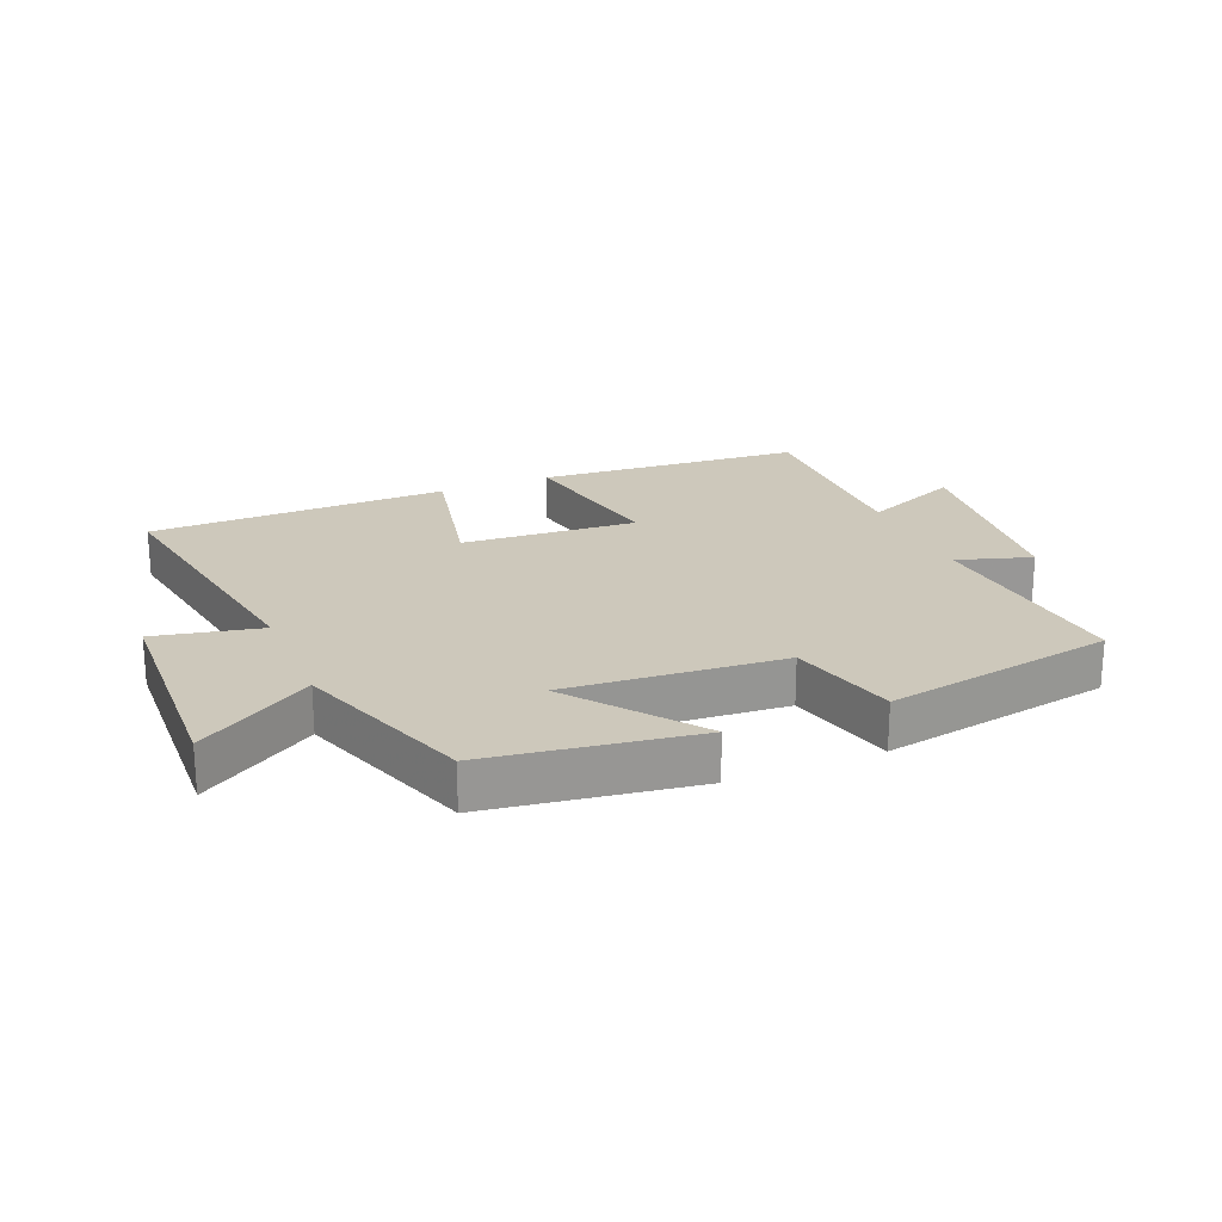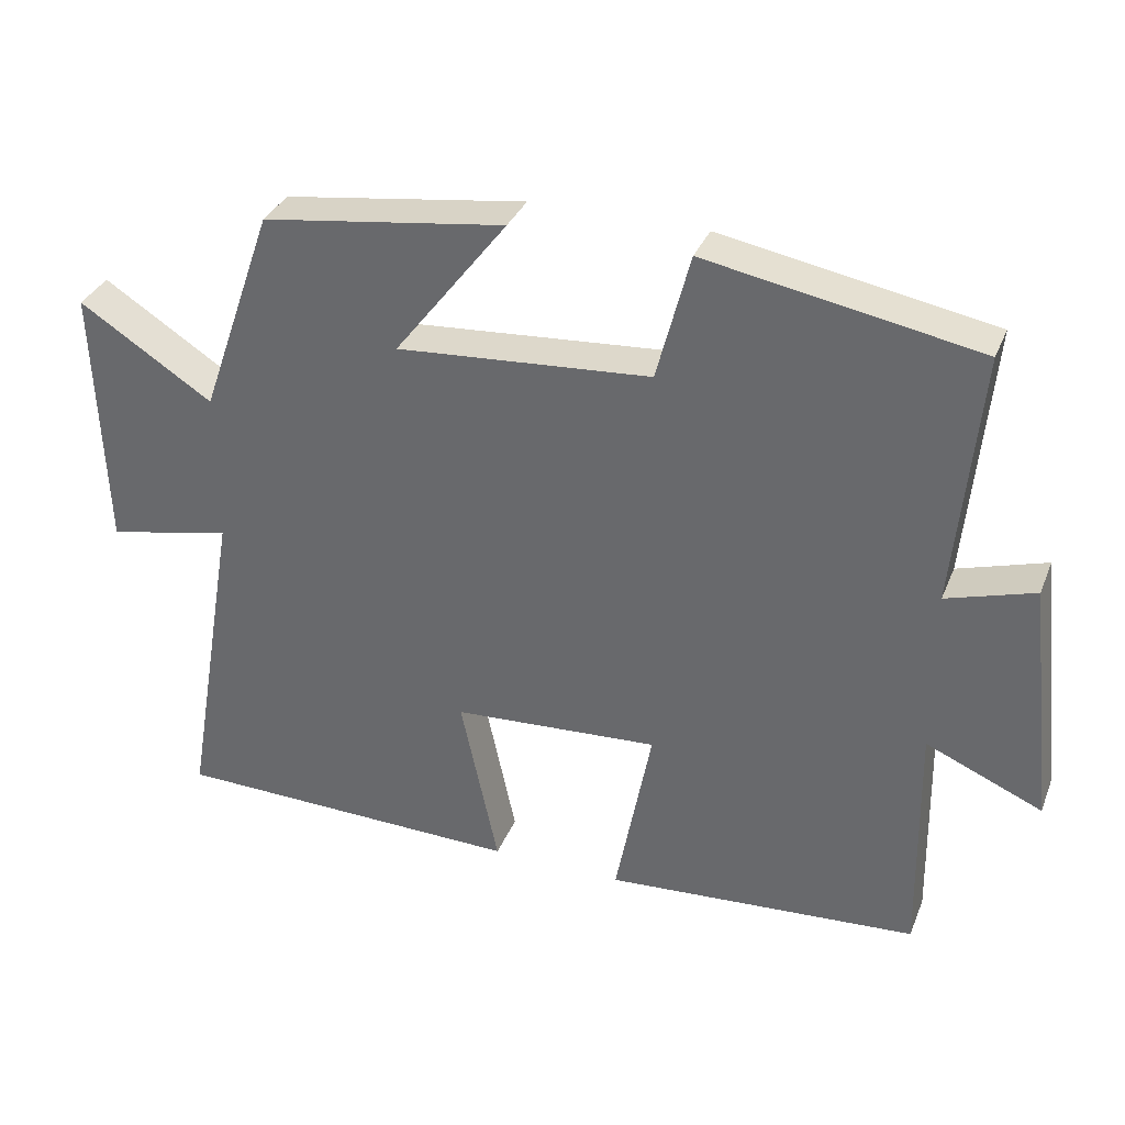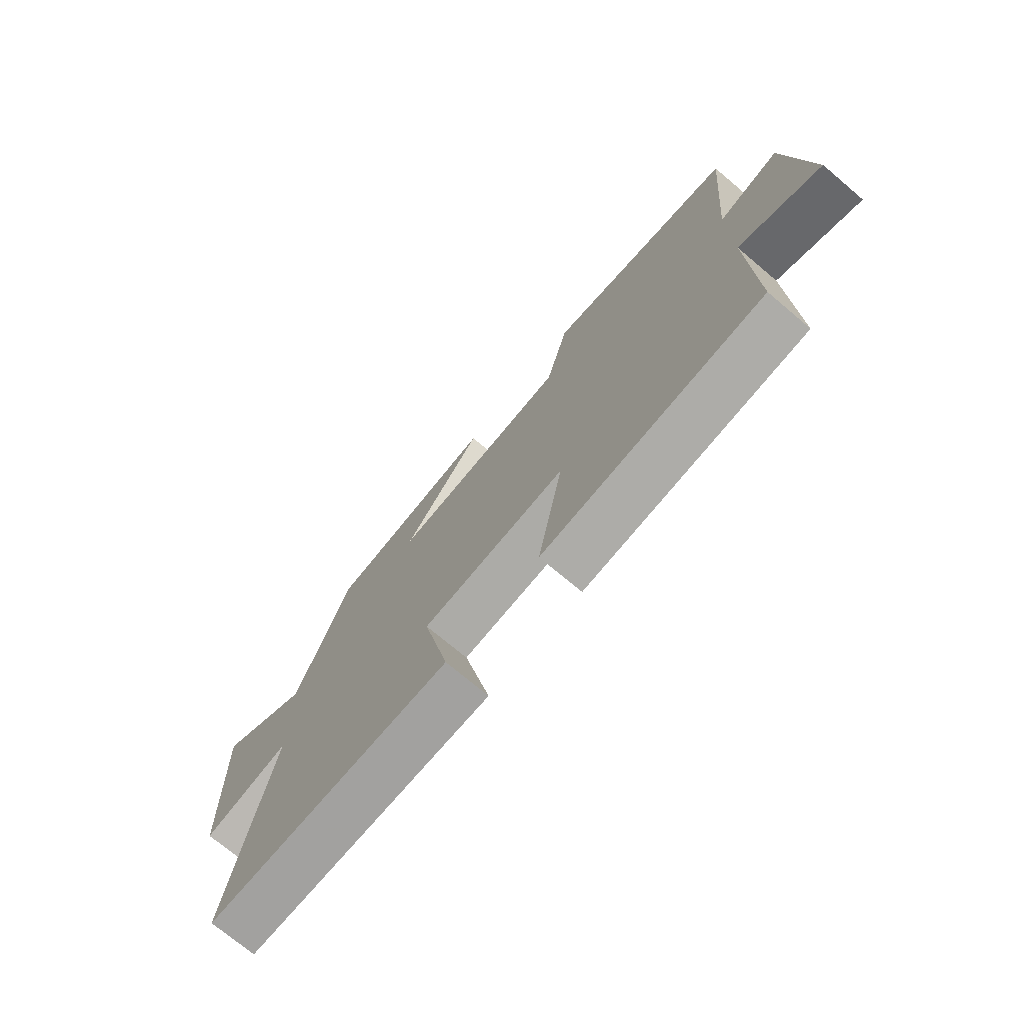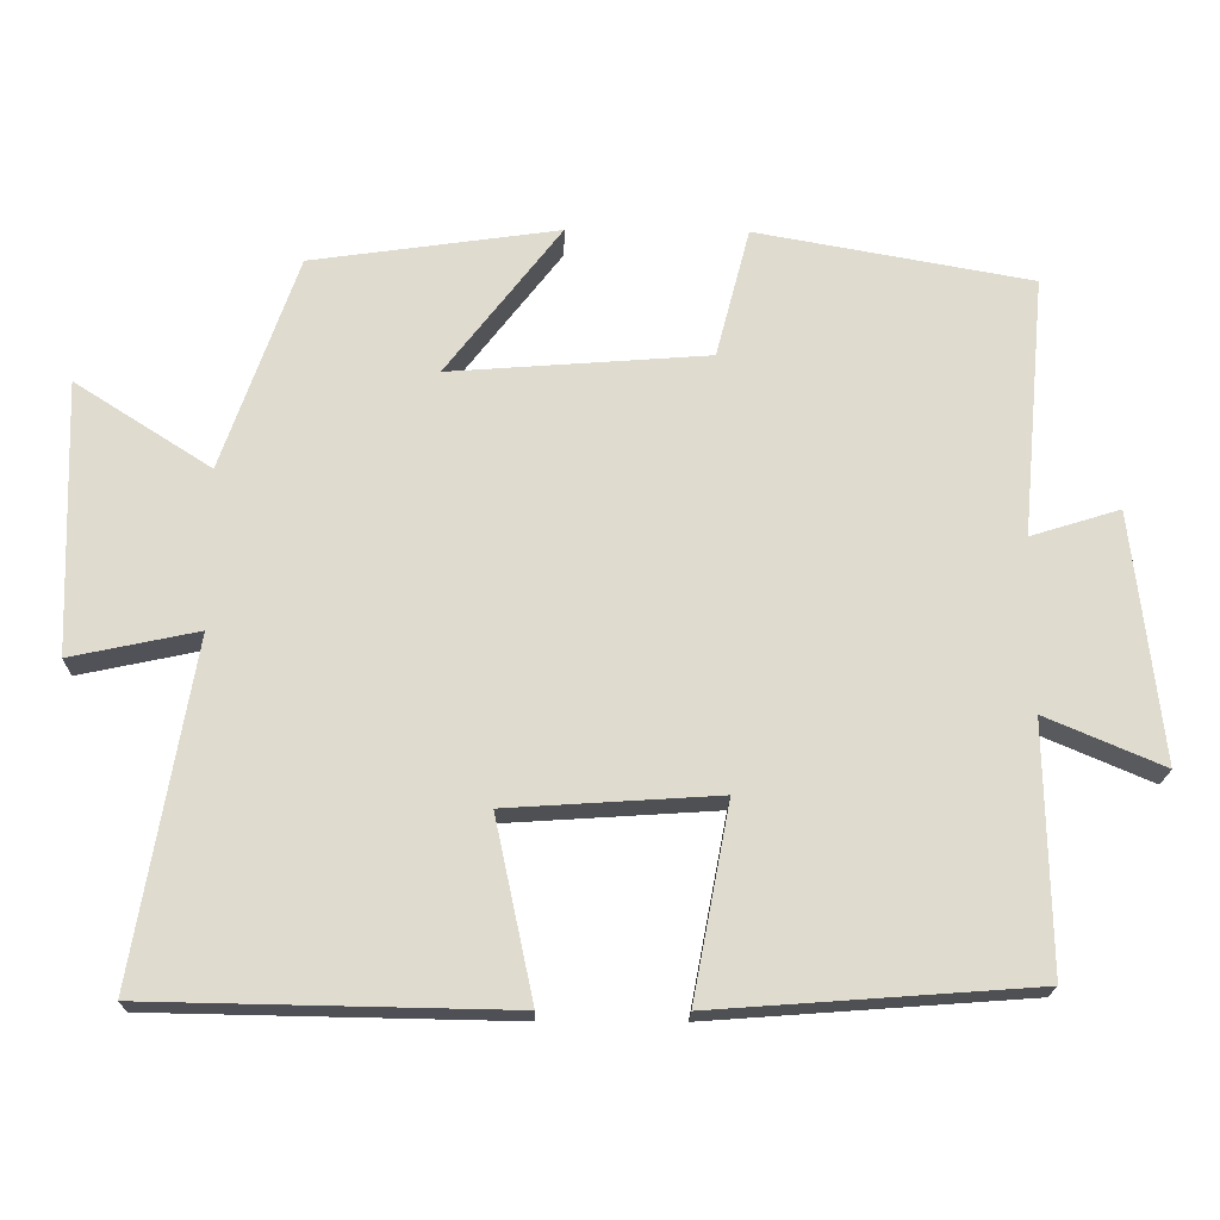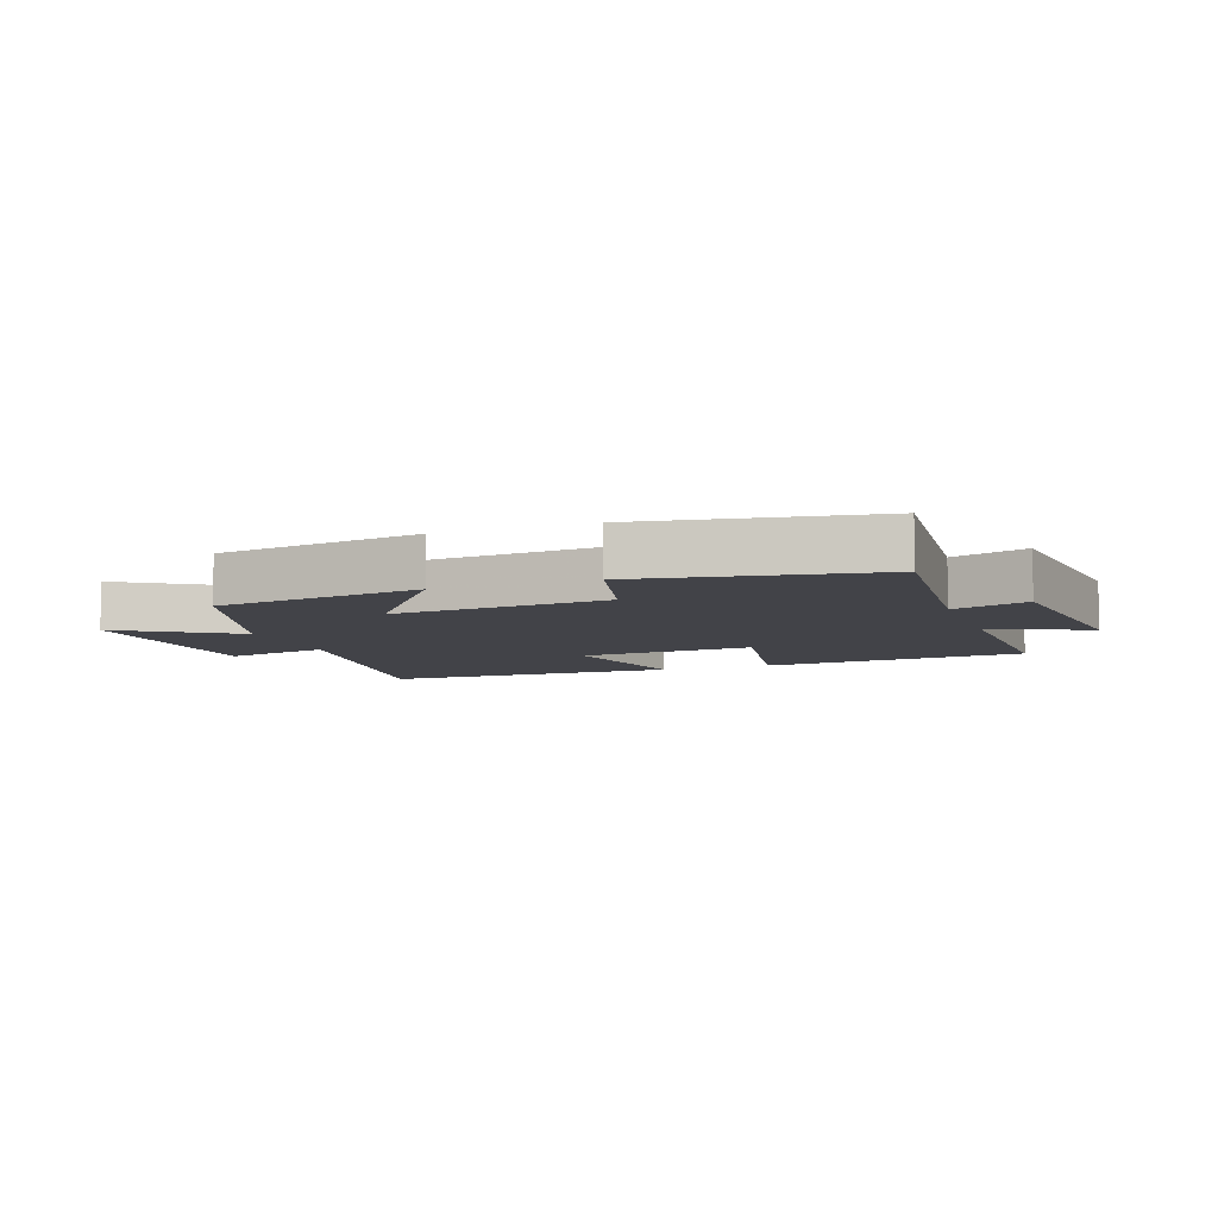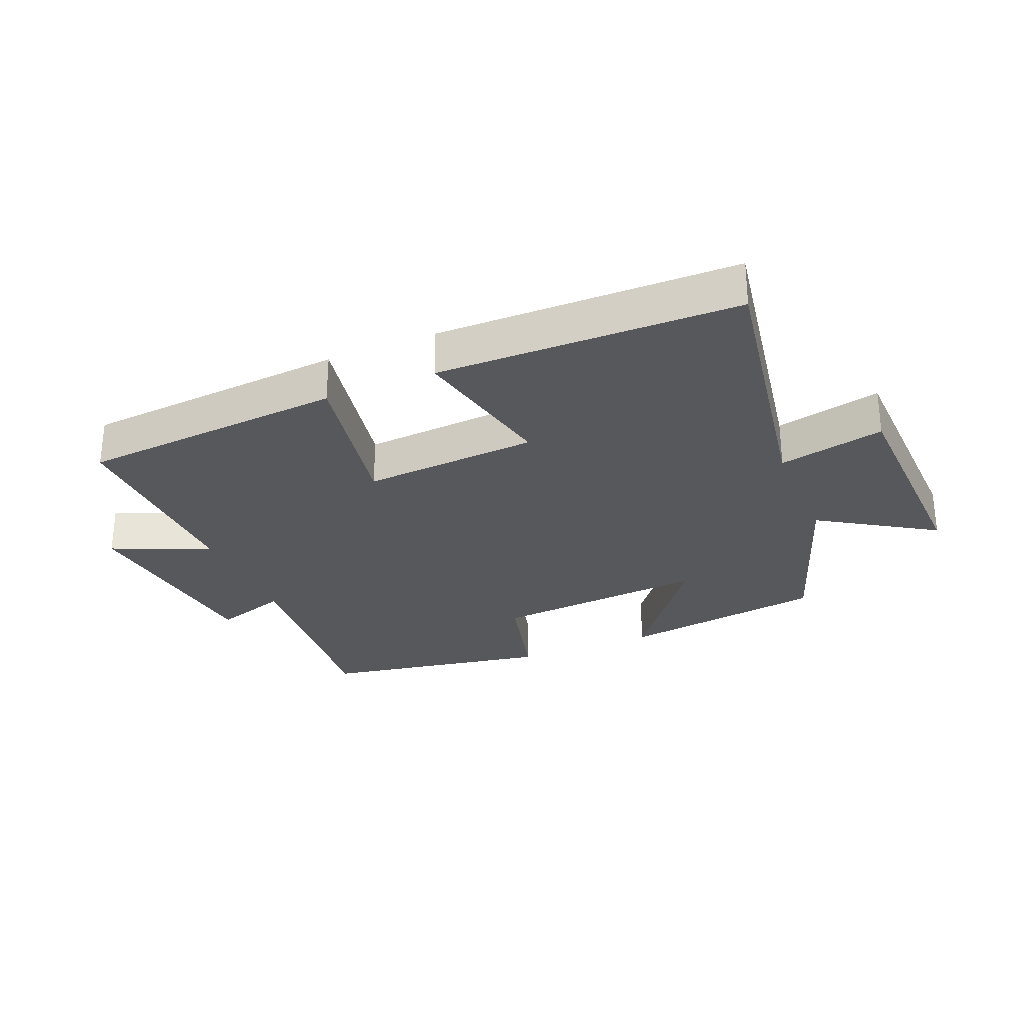
<metadata>
{"format":"obj","ext":"obj","renderer":"f3d","projection":"perspective","resolution":1024,"background":"white","views":[{"elev":22.0,"azim":-22.5,"up":"+Y"},{"elev":34.0,"azim":20.1,"up":"+Z"},{"elev":-73.1,"azim":49.9,"up":"+Z"},{"elev":-19.2,"azim":-1.2,"up":"+Z"},{"elev":-7.6,"azim":20.2,"up":"+Y"},{"elev":-28.5,"azim":-157.1,"up":"+Y"}]}
</metadata>
<code>
v 0.532 0.07 0.434
v 0.5 0.07 0.087
v 0.619 0.07 0.124
v 0.657 0.07 -0.208
v 0.5 0.07 -0.141
v 0.506 0.07 -0.469
v 0.081 0.07 -0.5
v 0.13 0.07 -0.243
v -0.15 0.07 -0.261
v -0.099 0.07 -0.5
v -0.577 0.07 -0.491
v -0.5 0.07 -0.042
v -0.669 0.07 -0.078
v -0.681 0.07 0.284
v -0.5 0.07 0.168
v -0.4 0.07 0.453
v -0.071 0.07 0.5
v -0.224 0.07 0.301
v 0.12 0.07 0.327
v 0.165 0.07 0.5
v 0.532 0 0.434
v 0.5 0 0.087
v 0.619 0 0.124
v 0.657 0 -0.208
v 0.5 0 -0.141
v 0.506 0 -0.469
v 0.081 0 -0.5
v 0.13 0 -0.243
v -0.15 0 -0.261
v -0.099 0 -0.5
v -0.577 0 -0.491
v -0.5 0 -0.042
v -0.669 0 -0.078
v -0.681 0 0.284
v -0.5 0 0.168
v -0.4 0 0.453
v -0.071 0 0.5
v -0.224 0 0.301
v 0.12 0 0.327
v 0.165 0 0.5
f 19 20 1 2
f 18 19 2
f 15 16 17 18
f 15 18 2
f 12 13 14 15
f 12 15 2
f 9 10 11 12
f 8 9 12 2
f 5 6 7 8
f 5 8 2 3
f 3 4 5
f 22 21 40 39
f 22 39 38
f 38 37 36 35
f 22 38 35
f 35 34 33 32
f 22 35 32
f 32 31 30 29
f 22 32 29 28
f 28 27 26 25
f 23 22 28 25
f 25 24 23
f 1 21 22 2
f 2 22 23 3
f 3 23 24 4
f 4 24 25 5
f 5 25 26 6
f 6 26 27 7
f 7 27 28 8
f 8 28 29 9
f 9 29 30 10
f 10 30 31 11
f 11 31 32 12
f 12 32 33 13
f 13 33 34 14
f 14 34 35 15
f 15 35 36 16
f 16 36 37 17
f 17 37 38 18
f 18 38 39 19
f 19 39 40 20
f 20 40 21 1

</code>
